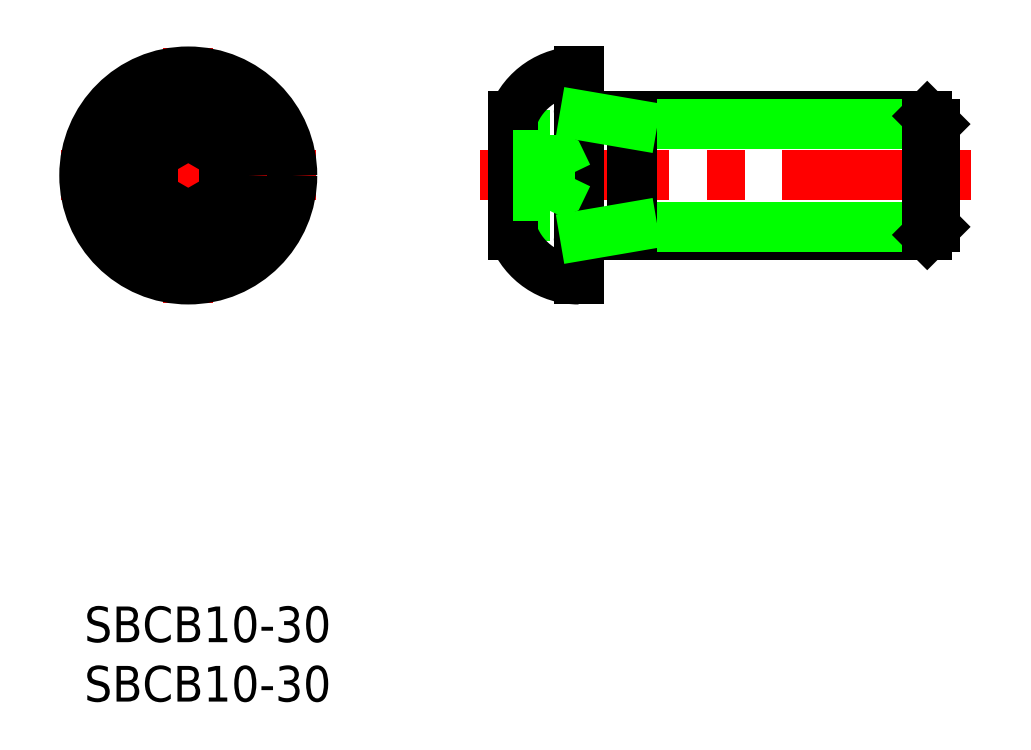
<metadata>
{"format":"dxf","ext":"dxf","renderer":"ezdxf+matplotlib","layout":"modelspace","background":"white","min_lineweight":24,"dpi":150}
</metadata>
<code>
0
SECTION
2
ENTITIES
0
LINE
8
CENTER
10
8.75
20
47.02
30
0
11
8.75
21
25.52
31
0
0
LINE
8
0
10
36.11
20
39.7
30
0
11
39.23
21
39.7
31
0
0
LINE
8
0
10
36.11
20
32.84
30
0
11
39.23
21
32.84
31
0
0
LINE
8
CENTER
10
74.61
20
36.27
30
0
11
33.11
21
36.27
31
0
0
LINE
8
CENTER
10
19.5
20
36.27
30
0
11
-2
21
36.27
31
0
0
LINE
8
0
10
36.11
20
41.27
30
0
11
36.11
21
31.27
31
0
0
LINE
8
0
10
42.21
20
31.27
30
0
11
70.93
21
31.27
31
0
0
LINE
8
0
10
42.21
20
41.27
30
0
11
70.93
21
41.27
31
0
0
LINE
8
0
10
71.61
20
31.95
30
0
11
46.11
21
31.95
31
0
0
LINE
8
0
10
71.61
20
40.6
30
0
11
46.11
21
40.6
31
0
0
LINE
8
0
10
41.61
20
45.02
30
0
11
41.61
21
27.52
31
0
0
LINE
8
0
10
46.11
20
31.27
30
0
11
46.11
21
41.27
31
0
0
LINE
8
0
10
39.23
20
33.27
30
0
11
40.67
21
36.27
31
0
0
LINE
8
0
10
39.23
20
39.27
30
0
11
40.67
21
36.27
31
0
0
LINE
8
0
10
70.93
20
31.27
30
0
11
70.93
21
41.27
31
0
0
LINE
8
0
10
71.61
20
31.95
30
0
11
71.61
21
40.6
31
0
0
LINE
8
0
10
70.93
20
31.27
30
0
11
71.61
21
31.95
31
0
0
LINE
8
0
10
70.93
20
41.27
30
0
11
71.61
21
40.6
31
0
0
ARC
8
0
10
41.58
20
39.15
30
0
40
5.87
50
89.74
51
158.8
0
ARC
8
0
10
41.58
20
33.39
30
0
40
5.87
50
201.2
51
270.3
0
CIRCLE
8
0
10
8.75
20
36.27
30
0
40
8.75
0
CIRCLE
8
0
10
8.75
20
36.27
30
0
40
5
0
LINE
8
0
10
11.75
20
34.54
30
0
11
11.75
21
38
31
0
0
LINE
8
0
10
11.75
20
38
30
0
11
8.75
21
39.74
31
0
0
LINE
8
0
10
8.75
20
39.74
30
0
11
5.75
21
38
31
0
0
LINE
8
0
10
5.75
20
38
30
0
11
5.75
21
34.54
31
0
0
LINE
8
0
10
5.75
20
34.54
30
0
11
8.75
21
32.81
31
0
0
LINE
8
0
10
8.75
20
32.81
30
0
11
11.75
21
34.54
31
0
0
CIRCLE
8
0
10
8.75
20
36.27
30
0
40
3.464
0
LINE
8
0
10
36.11
20
38
30
0
11
39.23
21
38
31
0
0
LINE
8
0
10
36.11
20
34.54
30
0
11
39.23
21
34.54
31
0
0
ARC
8
0
10
42.21
20
41.87
30
0
40
0.6
50
180
51
270
0
ARC
8
0
10
42.21
20
30.67
30
0
40
0.6
50
90
51
180
0
LINE
8
0
10
42.11
20
41.28
30
0
11
46.11
21
40.6
31
0
0
LINE
8
0
10
42.11
20
31.26
30
0
11
46.11
21
31.95
31
0
0
LINE
8
0
10
39.23
20
39.7
30
0
11
39.23
21
32.84
31
0
0
INSERT
8
0
2
*U3
10
0
20
0
30
0
0
INSERT
8
0
2
*U4
10
0
20
0
30
0
0
ENDSEC
0
EOF

</code>
